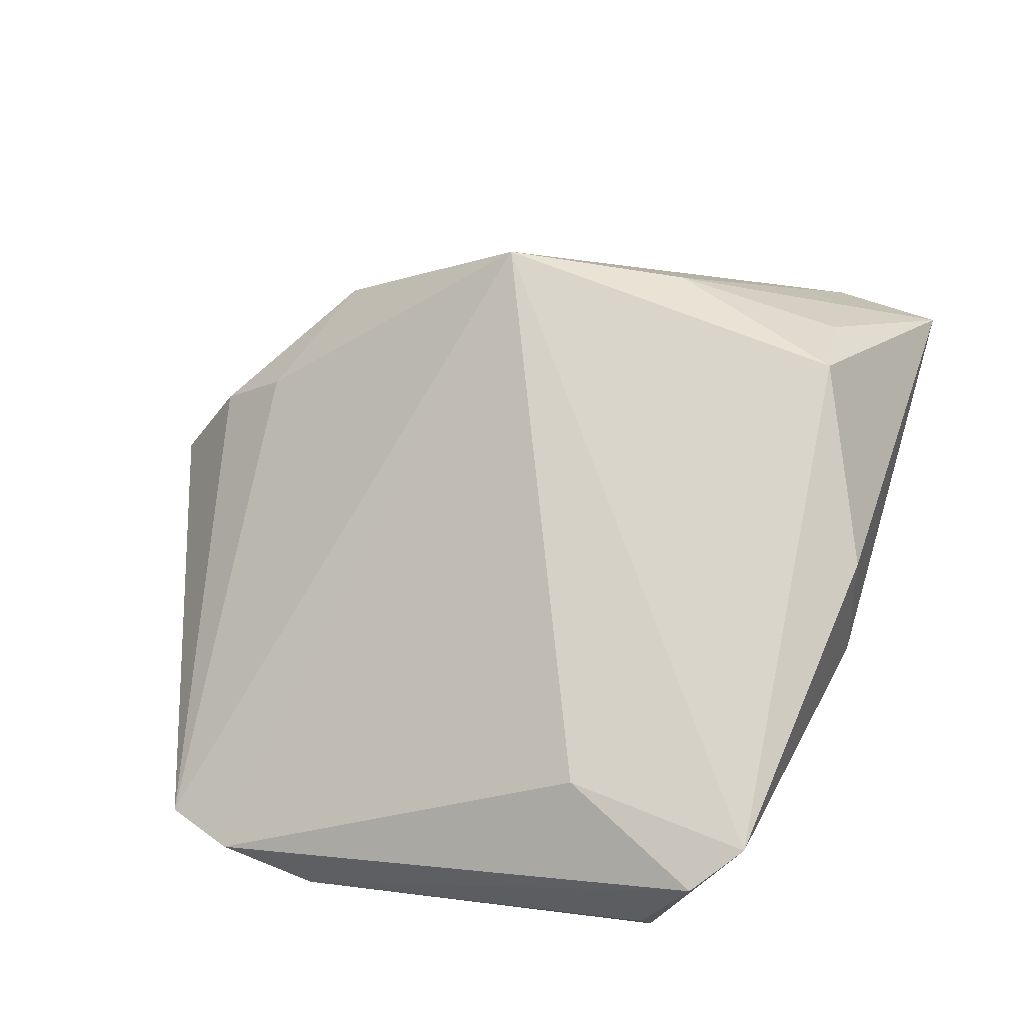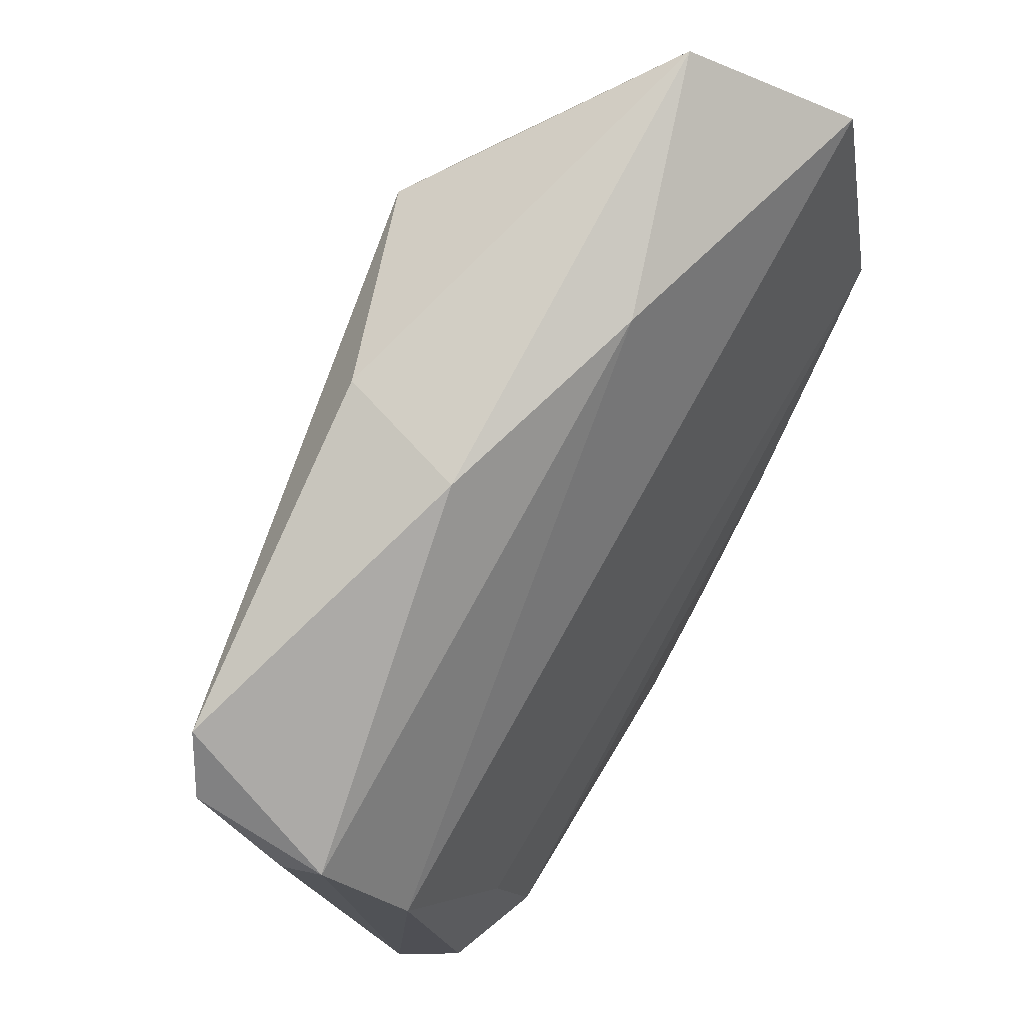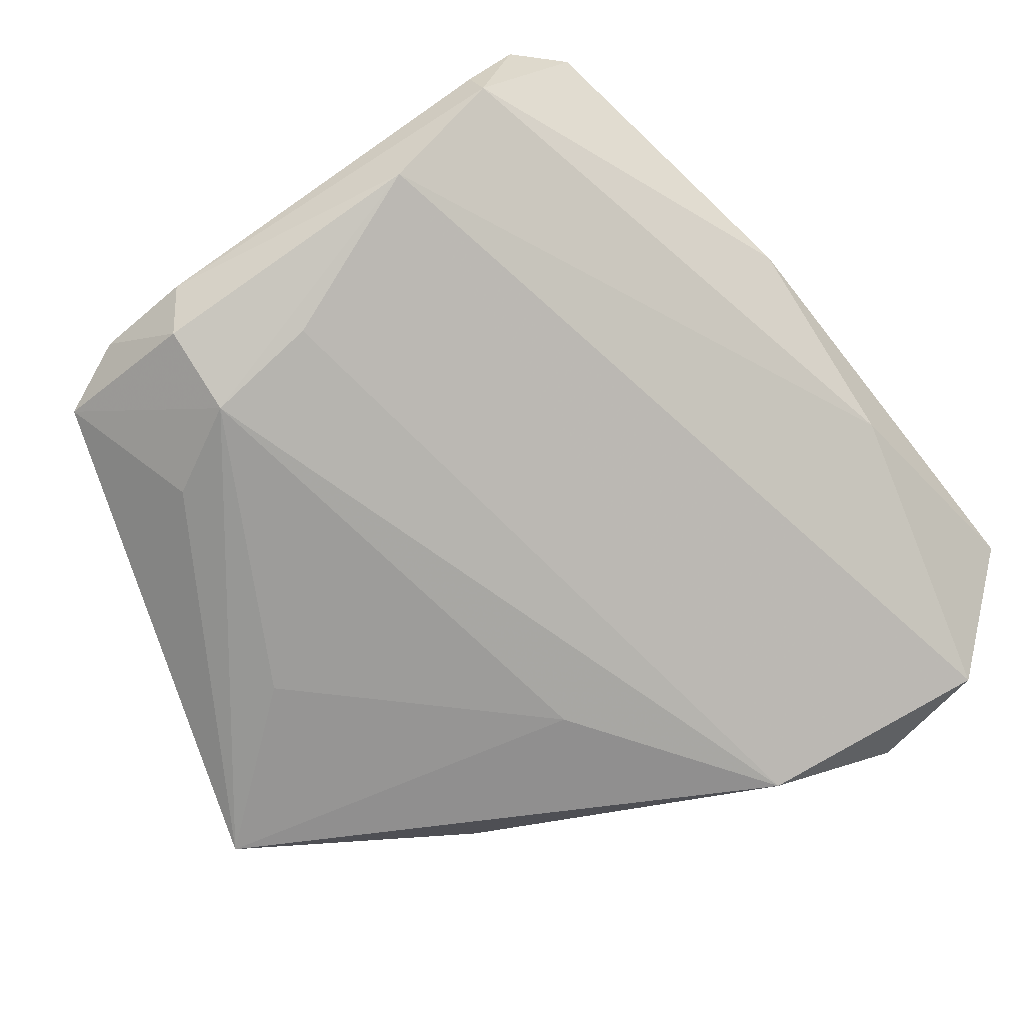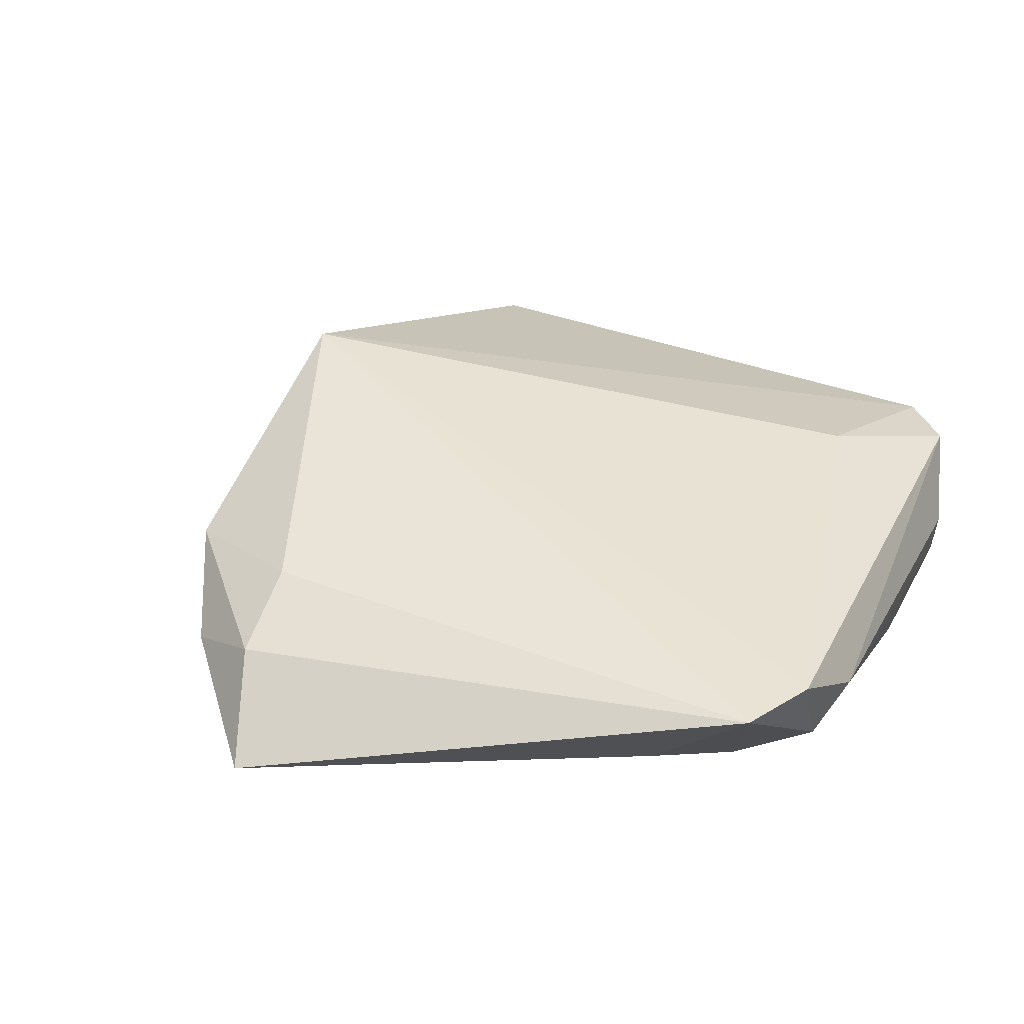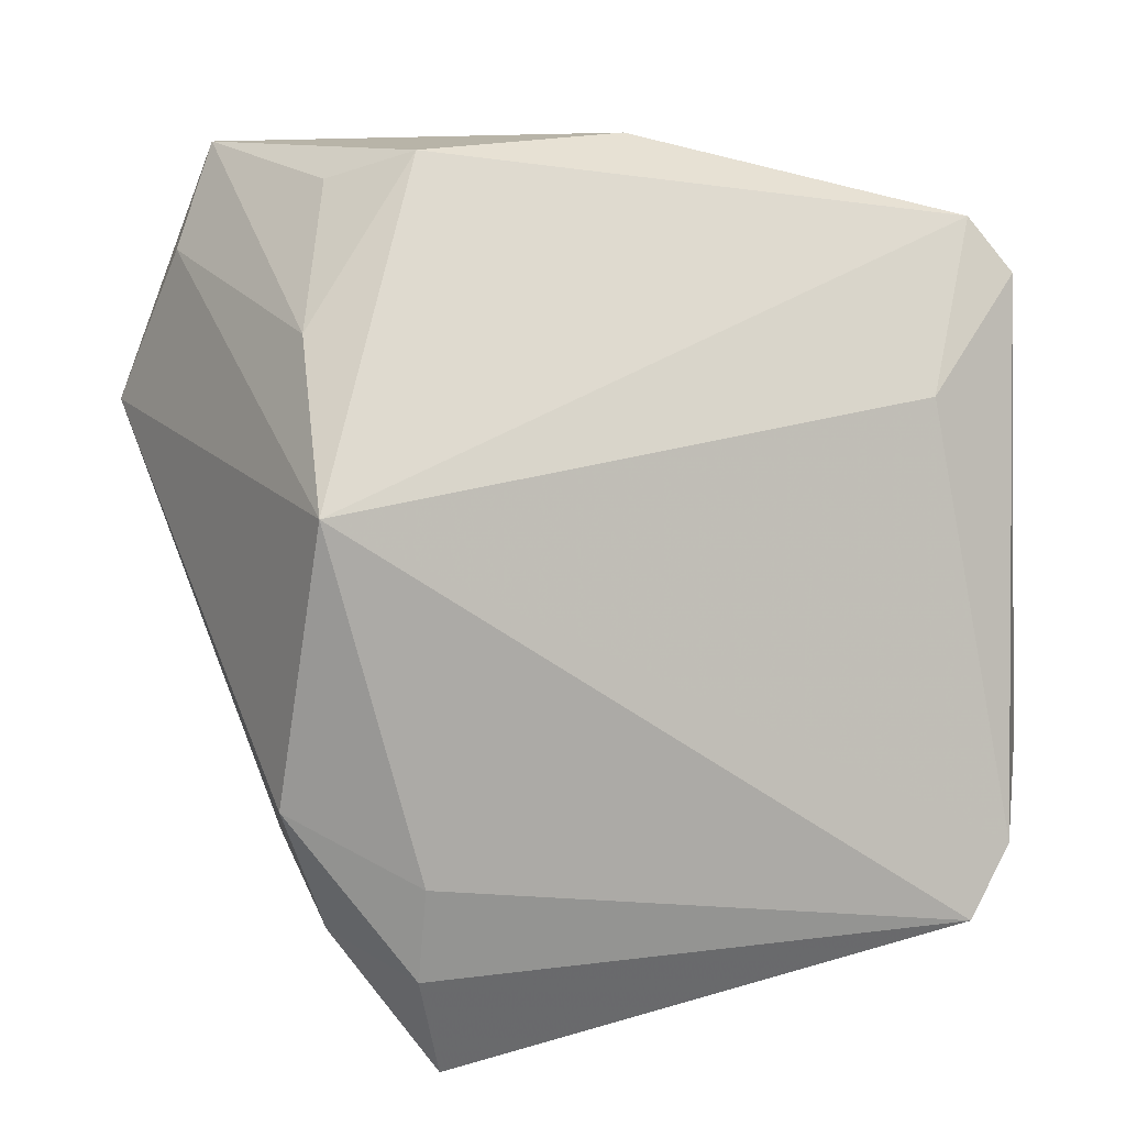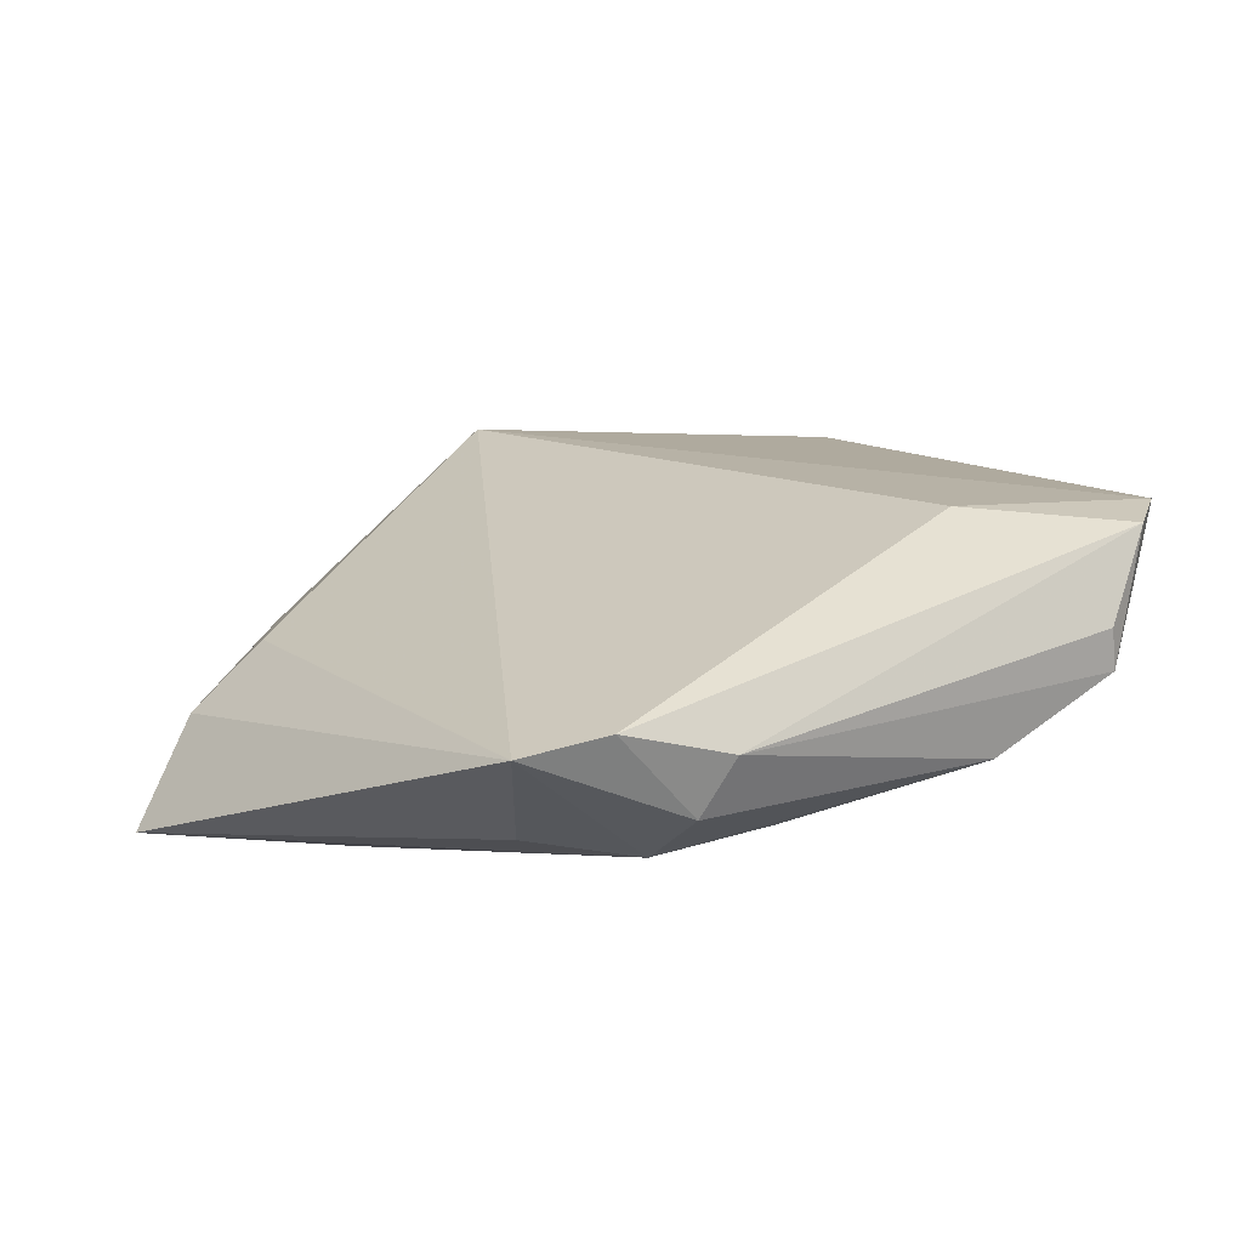
<metadata>
{"format":"obj","ext":"obj","renderer":"f3d","projection":"perspective","resolution":1024,"background":"white","views":[{"elev":62.3,"azim":102.1,"up":"+Z"},{"elev":75.8,"azim":120.0,"up":"+Y"},{"elev":-70.2,"azim":123.1,"up":"+Z"},{"elev":10.9,"azim":24.3,"up":"+Z"},{"elev":-22.9,"azim":-2.3,"up":"+Y"},{"elev":-1.9,"azim":61.5,"up":"+Z"}]}
</metadata>
<code>
v -0.02482 -0.01128 0.02671
v -0.01438 -0.0502 -0.006744
v 0.01144 0.04091 0.004126
v -0.0261 0.03175 0.02072
v -0.0401 0.04551 0.005565
v 0.05048 0.0265 0.0123
v -0.01293 0.04096 -0.003085
v 0.05026 -0.03328 -0.008573
v 0.006703 0.03963 0.01879
v 0.04002 -0.01007 -0.01744
v 0.04522 0.03195 0.01529
v 0.03808 -0.02325 -0.02041
v -0.05075 0.02025 -0.01072
v 0.004325 -0.03913 -0.02041
v -0.02917 -0.03478 0.003734
v -0.01602 0.03171 0.02711
v 0.04861 0.009383 -0.0112
v -0.01204 -0.05698 -0.01931
v -0.04281 0.006951 -0.0192
v 0.04064 0.01008 0.01399
v -0.04689 0.03434 -0.0117
v -0.03005 -0.03151 -0.01276
v 0.05062 0.02266 -0.002578
v -0.04366 0.03257 0.0031
v -0.01933 -0.01082 -0.02041
v 0.03152 -0.03391 -0.01877
v -0.01369 -0.04233 0.001242
v 0.0519 -0.02144 -0.0105
v 0.0519 0.02145 0.001664
v -0.02439 -0.04411 -0.007687
v -0.02748 0.01111 0.02384
v 0.04596 -0.04154 -0.01093
v 0.04815 -0.0236 -0.01654
f 15 1 13
f 1 16 31
f 11 16 1
f 32 2 18
f 23 11 6
f 13 1 24
f 1 31 24
f 22 19 18
f 22 15 13
f 13 19 22
f 21 19 13
f 16 11 9
f 27 32 1
f 2 32 27
f 1 15 27
f 15 2 27
f 6 11 20
f 20 11 1
f 29 23 6
f 23 29 28
f 28 29 6
f 3 23 7
f 11 23 3
f 3 9 11
f 18 19 25
f 25 14 18
f 14 25 12
f 18 14 12
f 12 19 10
f 12 25 19
f 30 22 18
f 15 22 30
f 18 2 30
f 30 2 15
f 7 23 17
f 17 21 7
f 23 28 17
f 10 19 17
f 19 21 17
f 17 12 10
f 16 9 5
f 5 24 31
f 7 21 5
f 5 3 7
f 9 3 5
f 13 24 5
f 5 21 13
f 26 32 18
f 18 12 26
f 26 12 32
f 33 17 28
f 12 17 33
f 32 12 33
f 4 31 16
f 16 5 4
f 4 5 31
f 32 33 8
f 8 33 28
f 8 28 6
f 1 32 8
f 8 20 1
f 6 20 8

</code>
